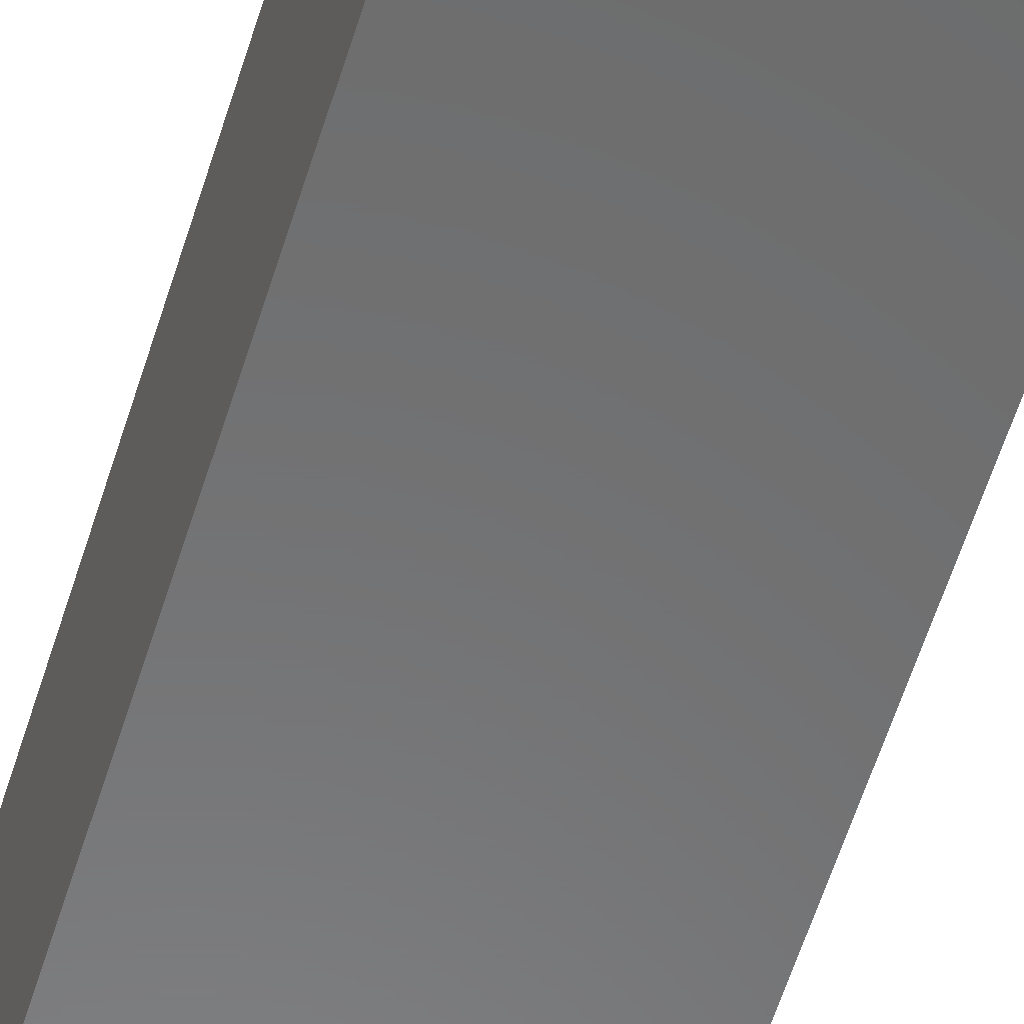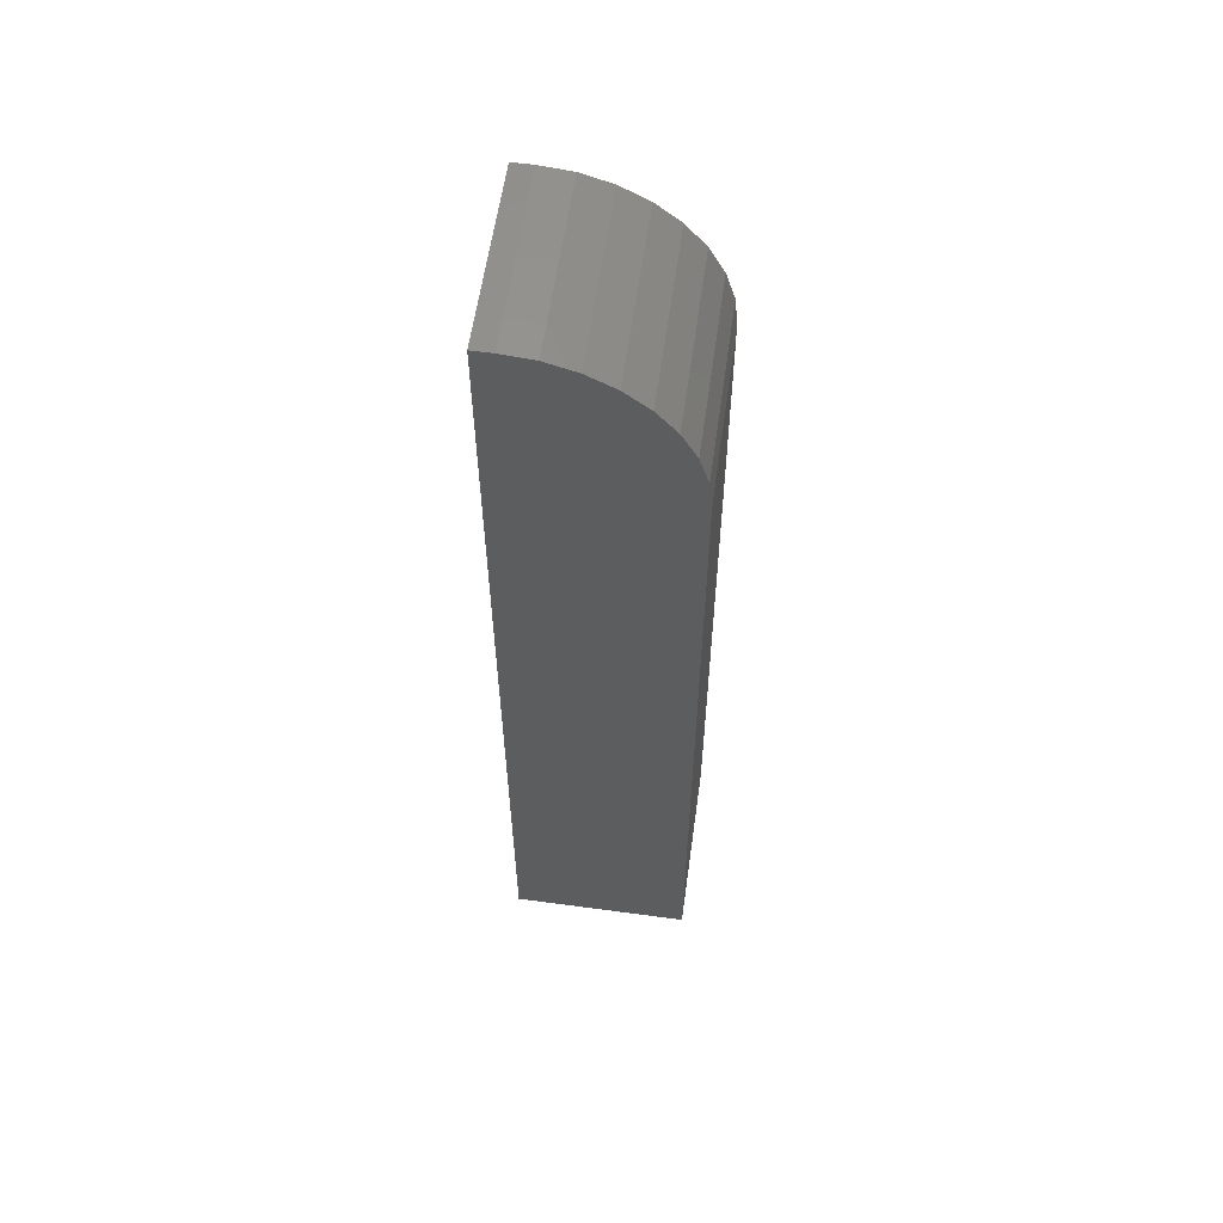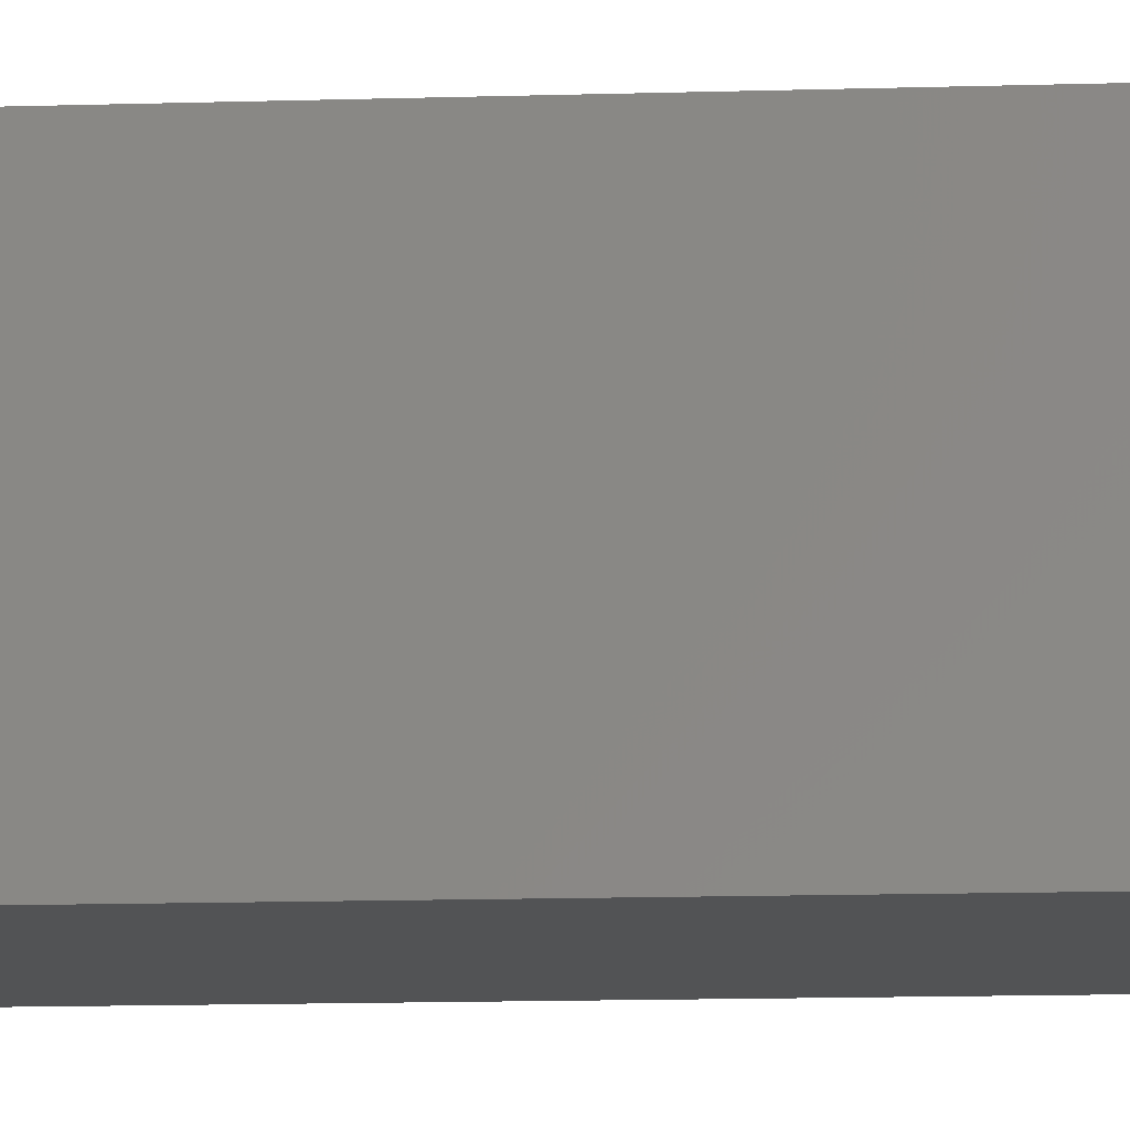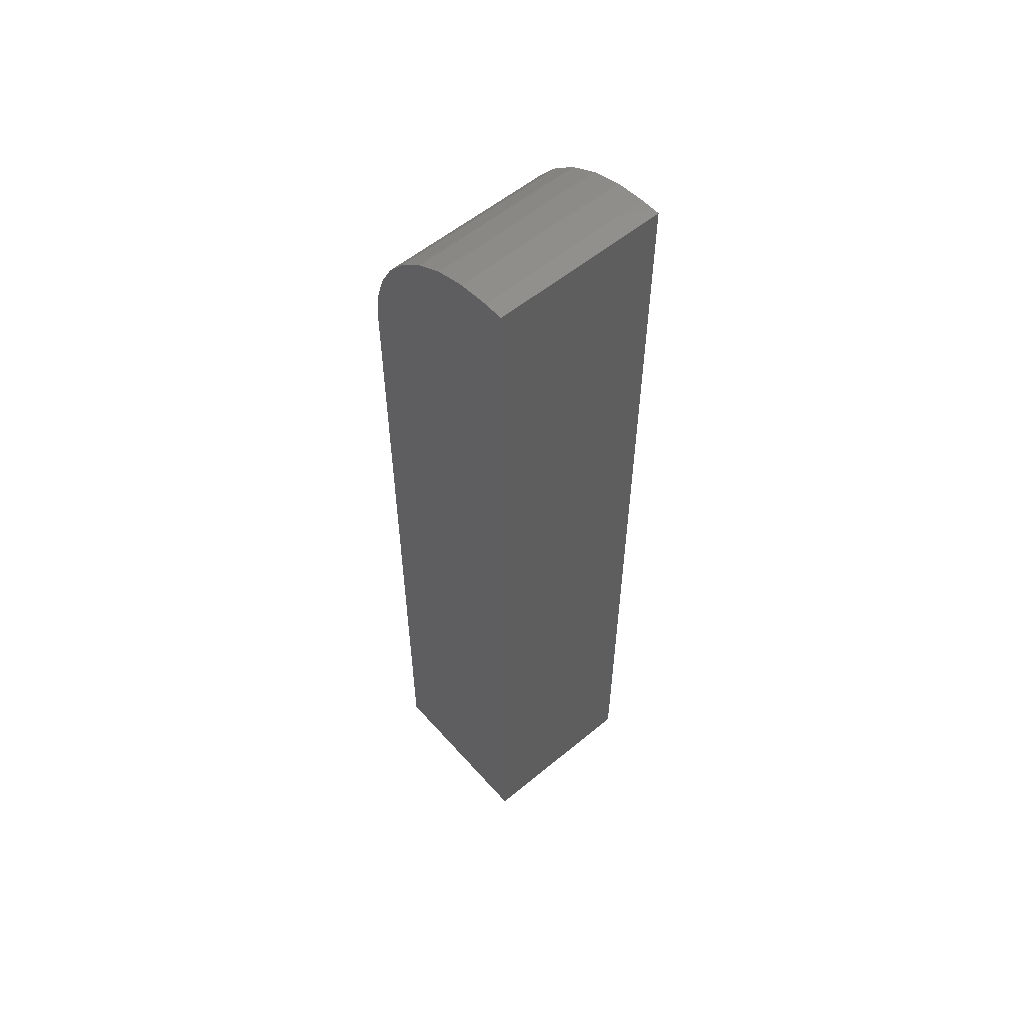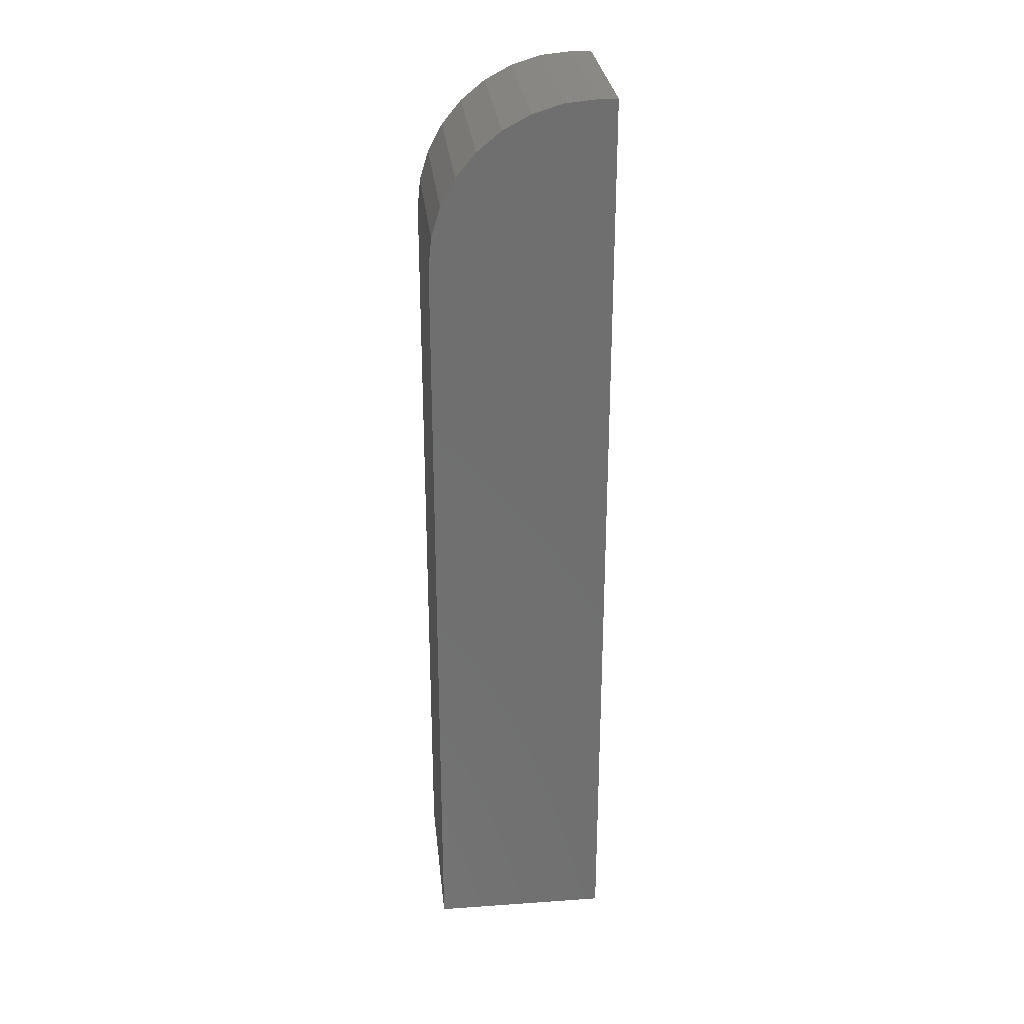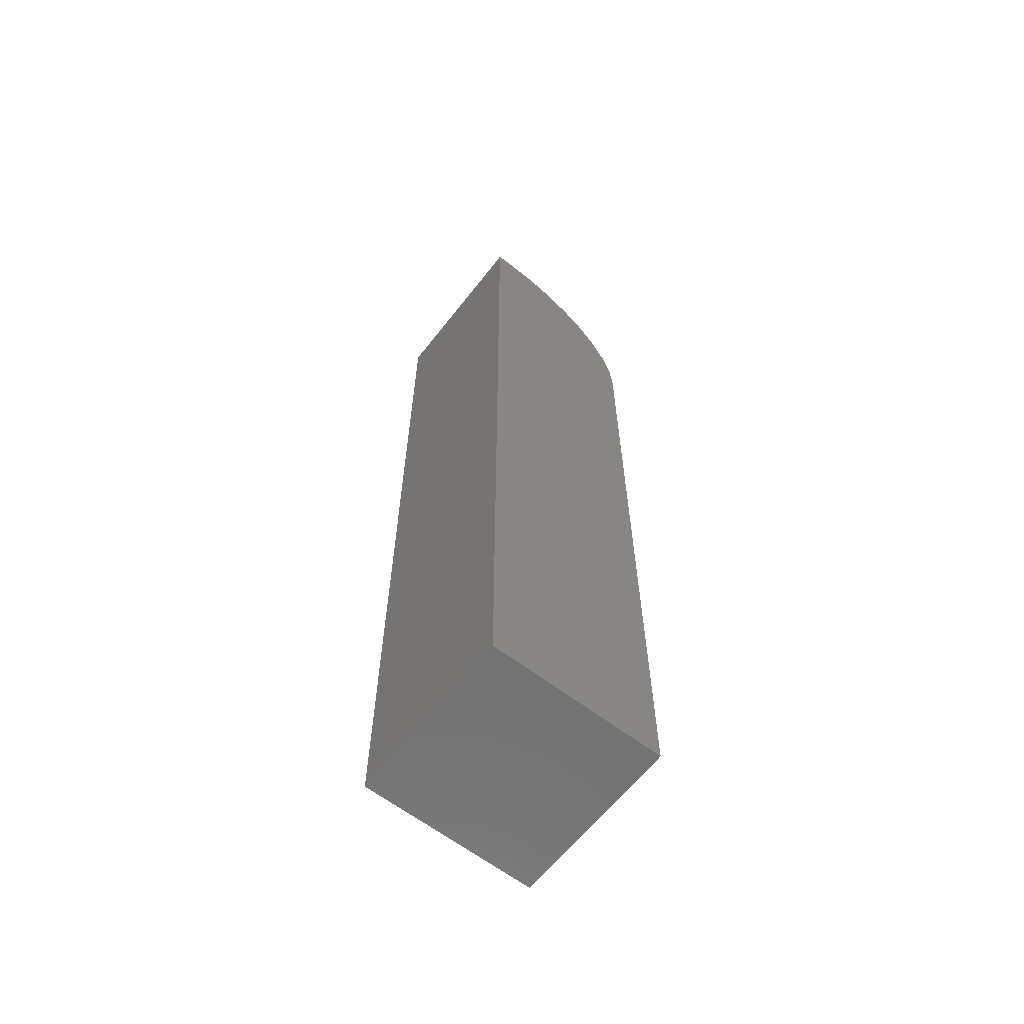
<metadata>
{"format":"stl","ext":"stl","renderer":"f3d","projection":"perspective","resolution":1024,"background":"white","views":[{"elev":-57.2,"azim":163.1,"up":"+Y"},{"elev":58.7,"azim":97.9,"up":"+Z"},{"elev":-10.1,"azim":-84.8,"up":"+Y"},{"elev":56.3,"azim":-40.9,"up":"+Z"},{"elev":28.7,"azim":-96.0,"up":"+Z"},{"elev":-62.5,"azim":52.1,"up":"+Z"}]}
</metadata>
<code>
# stl→obj: 24 verts, 44 faces
v -0.0625 -0.07812 0.75
v 0.07812 -0.07812 0.75
v -0.0625 -0.0625 0.75
v 0.07812 -0.0625 0.75
v -0.0625 -0.03811 0.7476
v -0.0625 -0.01466 0.7405
v -0.0625 0.006946 0.7289
v -0.0625 0.02589 0.7134
v -0.0625 0.04143 0.6944
v -0.0625 0.05298 0.6728
v -0.0625 0.0601 0.6494
v -0.0625 0.0625 0.625
v -0.0625 0.0625 0
v -0.0625 -0.07812 0
v 0.07812 0.0625 0
v 0.07812 0.0625 0.625
v 0.07812 -0.01466 0.7405
v 0.07812 -0.03811 0.7476
v 0.07812 -0.07812 0
v 0.07812 0.0601 0.6494
v 0.07812 0.05298 0.6728
v 0.07812 0.04143 0.6944
v 0.07812 0.02589 0.7134
v 0.07812 0.006946 0.7289
f 1 2 3
f 3 2 4
f 1 3 5
f 1 5 6
f 1 6 7
f 1 7 8
f 1 8 9
f 1 9 10
f 1 10 11
f 1 11 12
f 1 12 13
f 1 13 14
f 15 13 16
f 16 13 12
f 4 17 18
f 2 19 15
f 2 15 16
f 2 16 20
f 2 20 21
f 2 21 22
f 2 22 23
f 2 23 24
f 2 24 17
f 2 17 4
f 16 12 20
f 20 12 11
f 20 11 21
f 21 11 10
f 21 10 22
f 22 10 9
f 22 9 23
f 23 9 8
f 23 8 24
f 24 8 7
f 24 7 17
f 17 7 6
f 17 6 18
f 18 6 5
f 18 5 4
f 4 5 3
f 14 13 19
f 19 13 15
f 14 19 1
f 1 19 2

</code>
